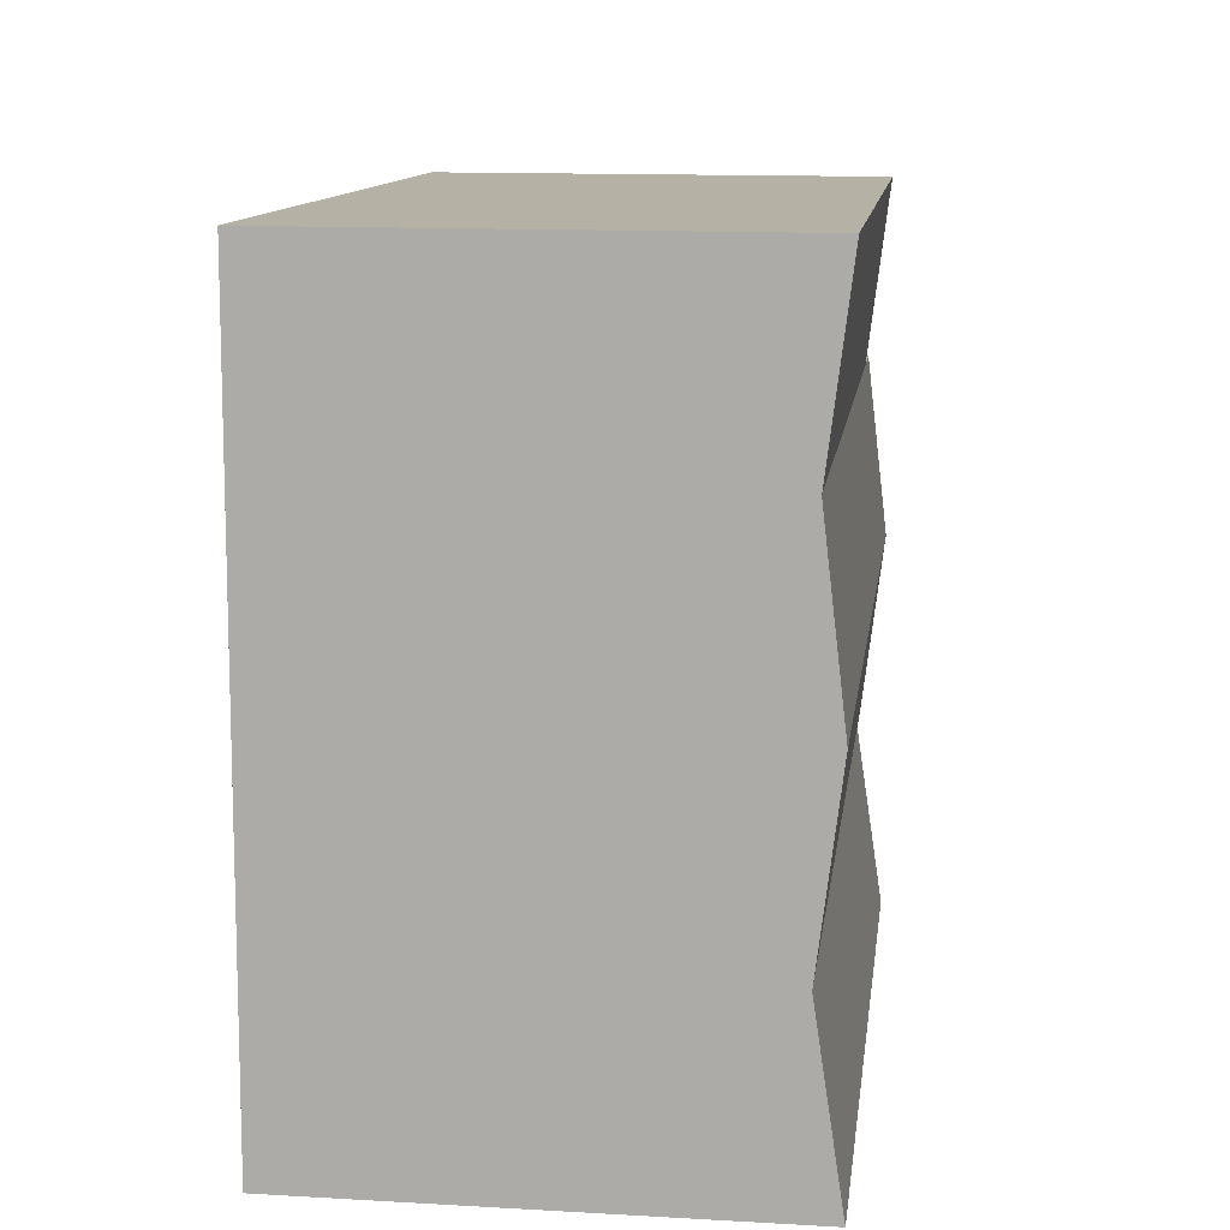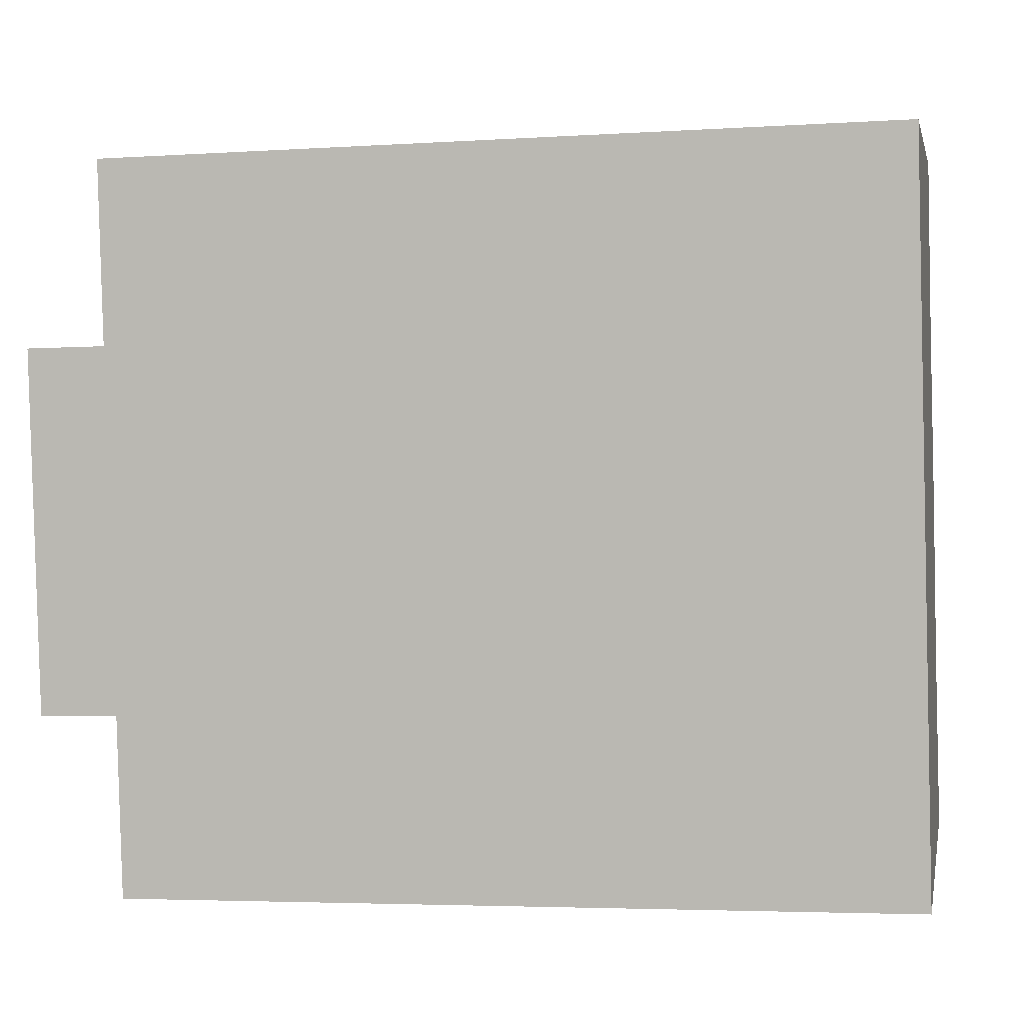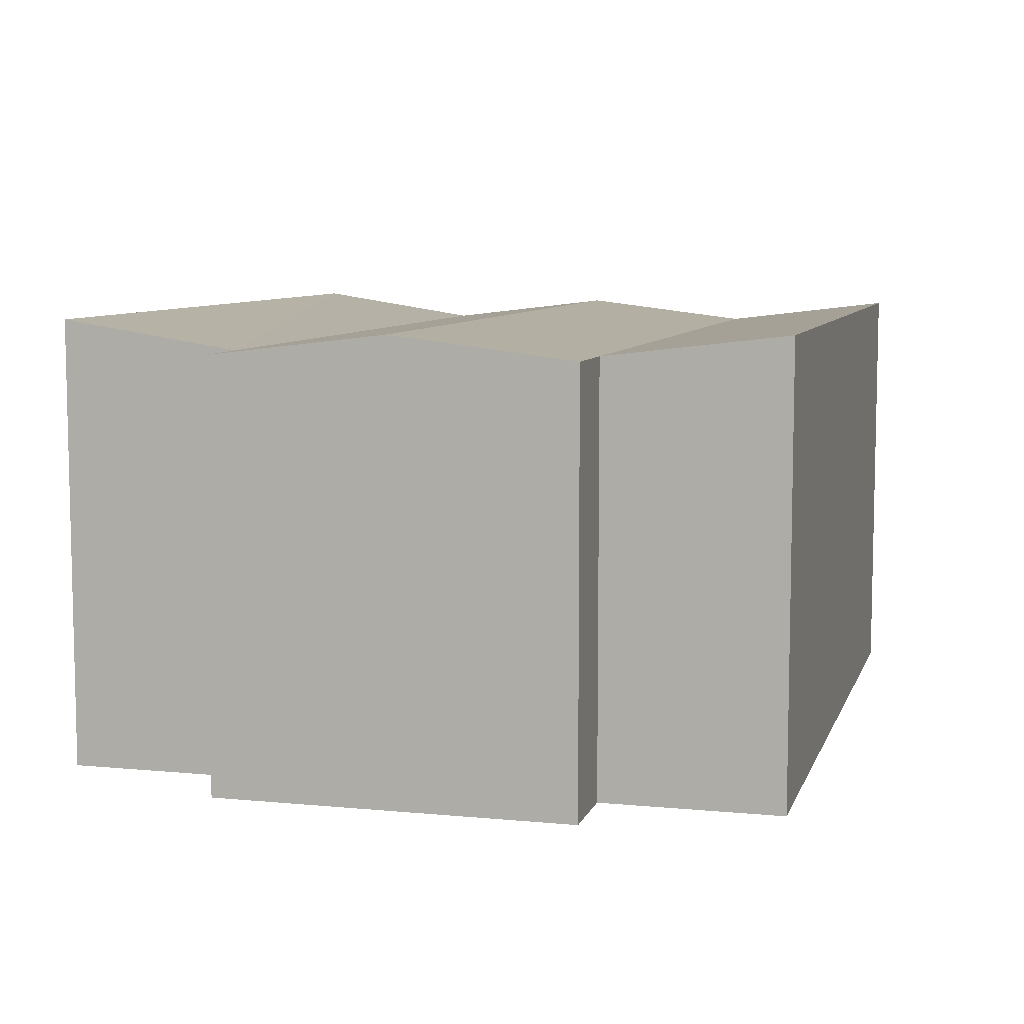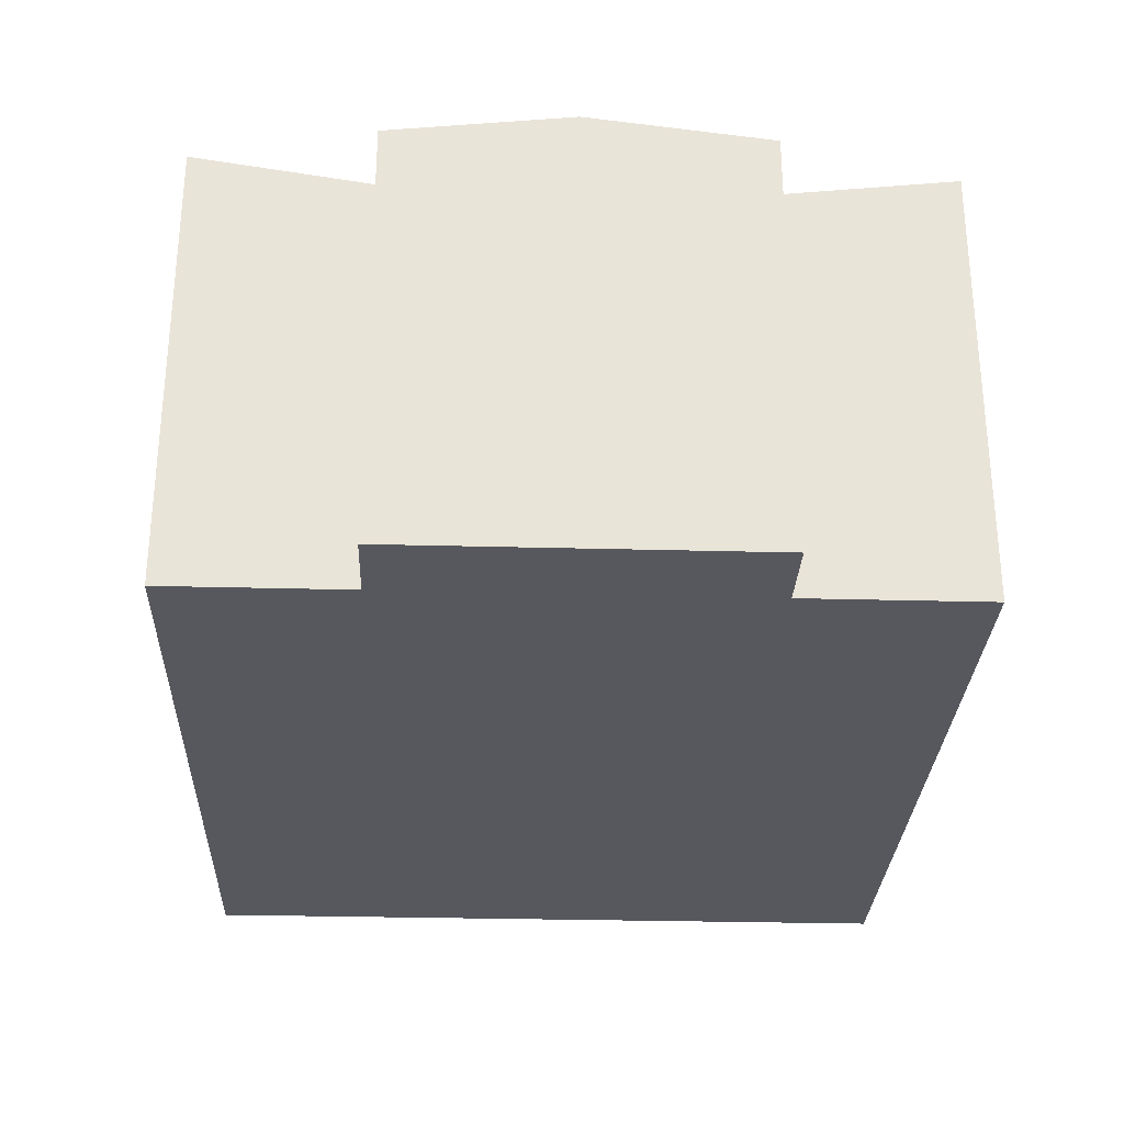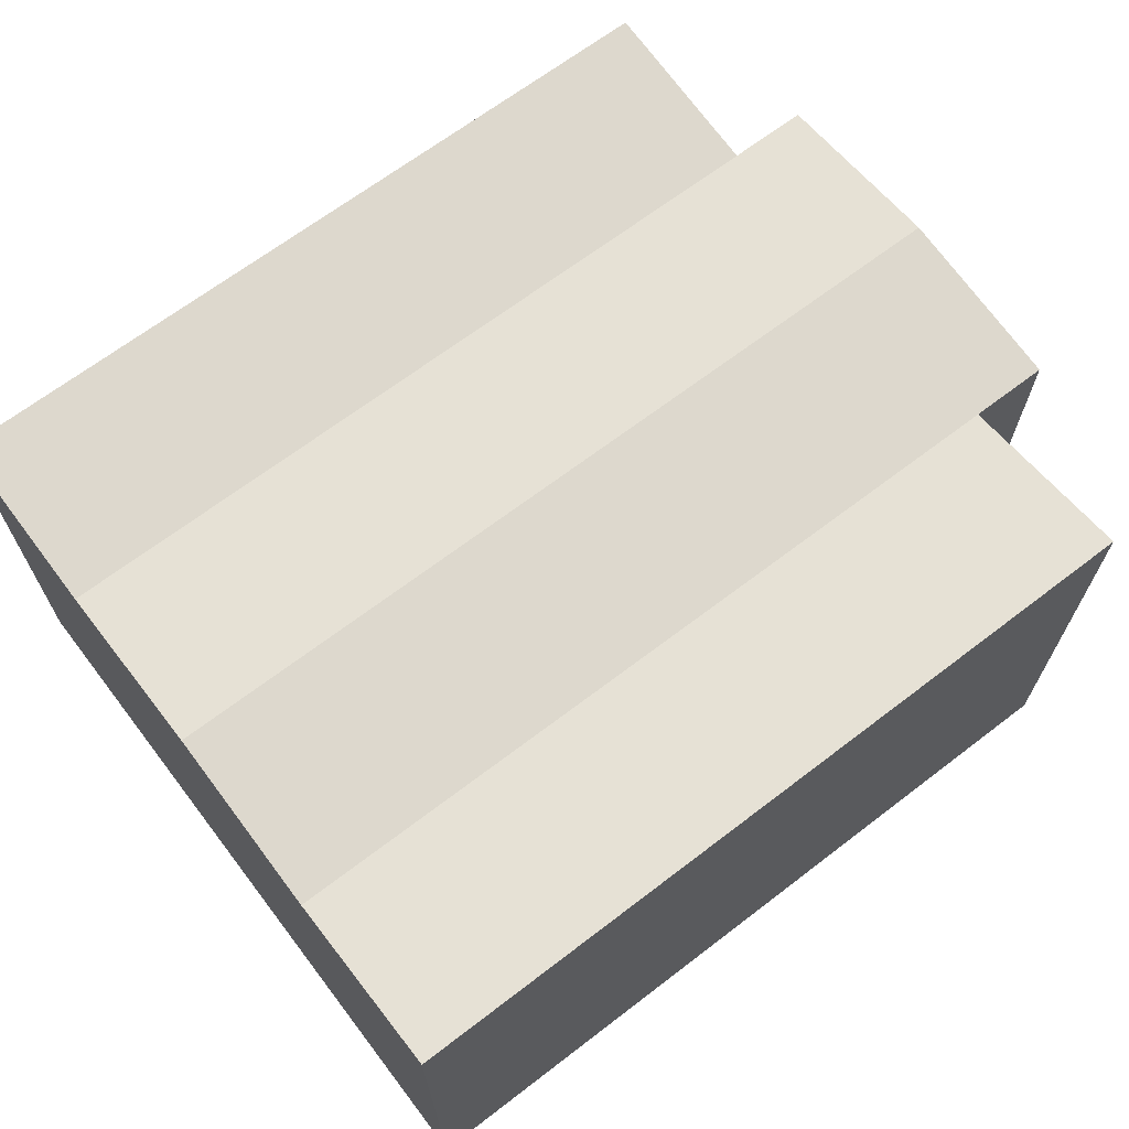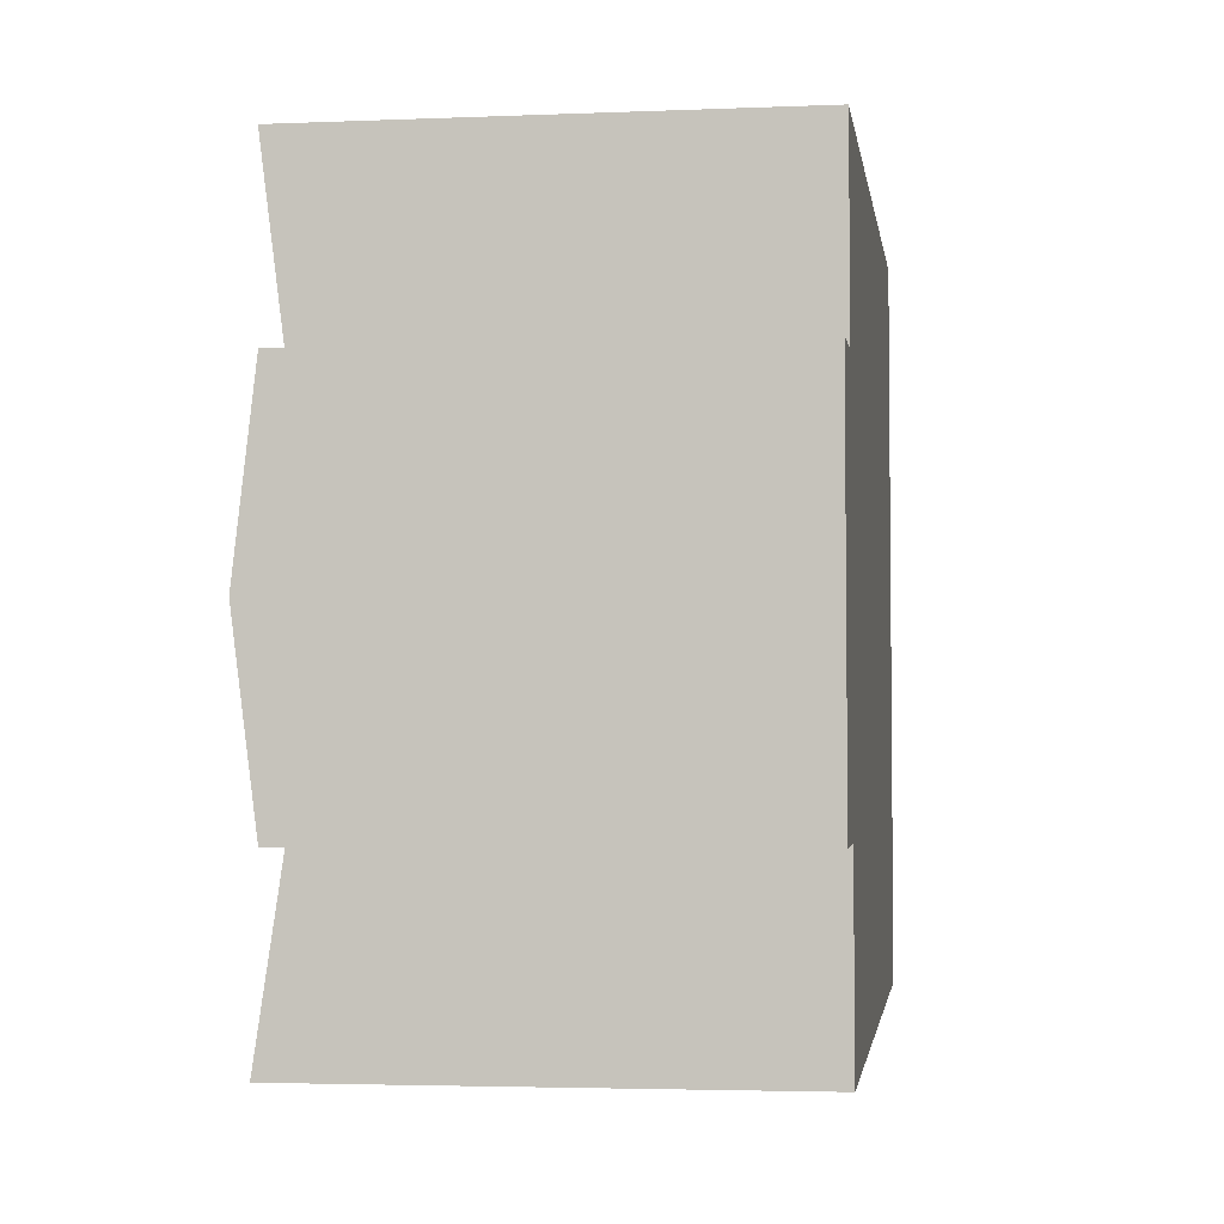
<metadata>
{"format":"obj","ext":"obj","renderer":"f3d","projection":"perspective","resolution":1024,"background":"white","views":[{"elev":13.4,"azim":97.3,"up":"+Z"},{"elev":3.4,"azim":11.4,"up":"+Z"},{"elev":7.8,"azim":-76.4,"up":"+Y"},{"elev":-28.9,"azim":-93.8,"up":"+Y"},{"elev":67.3,"azim":141.0,"up":"+Y"},{"elev":-3.4,"azim":-82.1,"up":"+Z"}]}
</metadata>
<code>
v  24.31 12.56 4.815
v  13.14 12.68 5.482
v  24.28 12.68 5.78
v  24.42 12.06 0.654
v  2.238 12.06 0.06
v  2.101 12.68 5.186
v  0.137 12.67 -5.126
v  24.56 12.67 -4.473
v  0 12.06 7.382e-16
v  24.69 12.05 -9.599
v  2.495 12.05 -10.2
v  0.275 12.05 -10.26
v  24.83 12.84 -14.72
v  2.632 12.84 -15.32
v  0.275 6.284e-16 -10.26
v  0 0 0
v  0.137 3.139e-16 -5.126
v  2.101 -3.176e-16 5.186
v  2.238 -3.674e-18 0.06
v  2.632 9.38e-16 -15.32
v  2.495 6.247e-16 -10.2
v  13.14 -3.357e-16 5.482
v  24.28 -3.539e-16 5.78
v  24.31 -2.948e-16 4.815
v  24.42 -4.005e-17 0.654
v  24.83 9.016e-16 -14.72
v  24.69 5.878e-16 -9.599
v  24.56 2.739e-16 -4.473
g defaultobject
f 1 2 3
f 2 1 4
f 2 4 5
f 2 5 6
f 7 4 8
f 4 7 5
f 5 7 9
f 10 7 8
f 7 10 11
f 7 11 12
f 13 11 10
f 11 13 14
f 15 7 12
f 7 15 9
f 9 15 16
f 16 15 17
f 5 18 6
f 18 5 19
f 20 11 14
f 11 20 21
f 16 5 9
f 5 16 19
f 18 2 6
f 2 18 3
f 3 18 22
f 3 22 23
f 23 1 3
f 1 23 4
f 4 23 8
f 8 23 10
f 10 23 24
f 10 24 13
f 13 24 25
f 13 25 26
f 26 25 27
f 27 25 28
f 26 14 13
f 14 26 20
f 21 12 11
f 12 21 15
f 15 21 17
f 22 24 23
f 24 22 25
f 25 22 28
f 28 22 18
f 28 18 27
f 27 18 26
f 26 18 19
f 26 19 20
f 20 19 21
f 21 19 16
f 21 16 17

</code>
